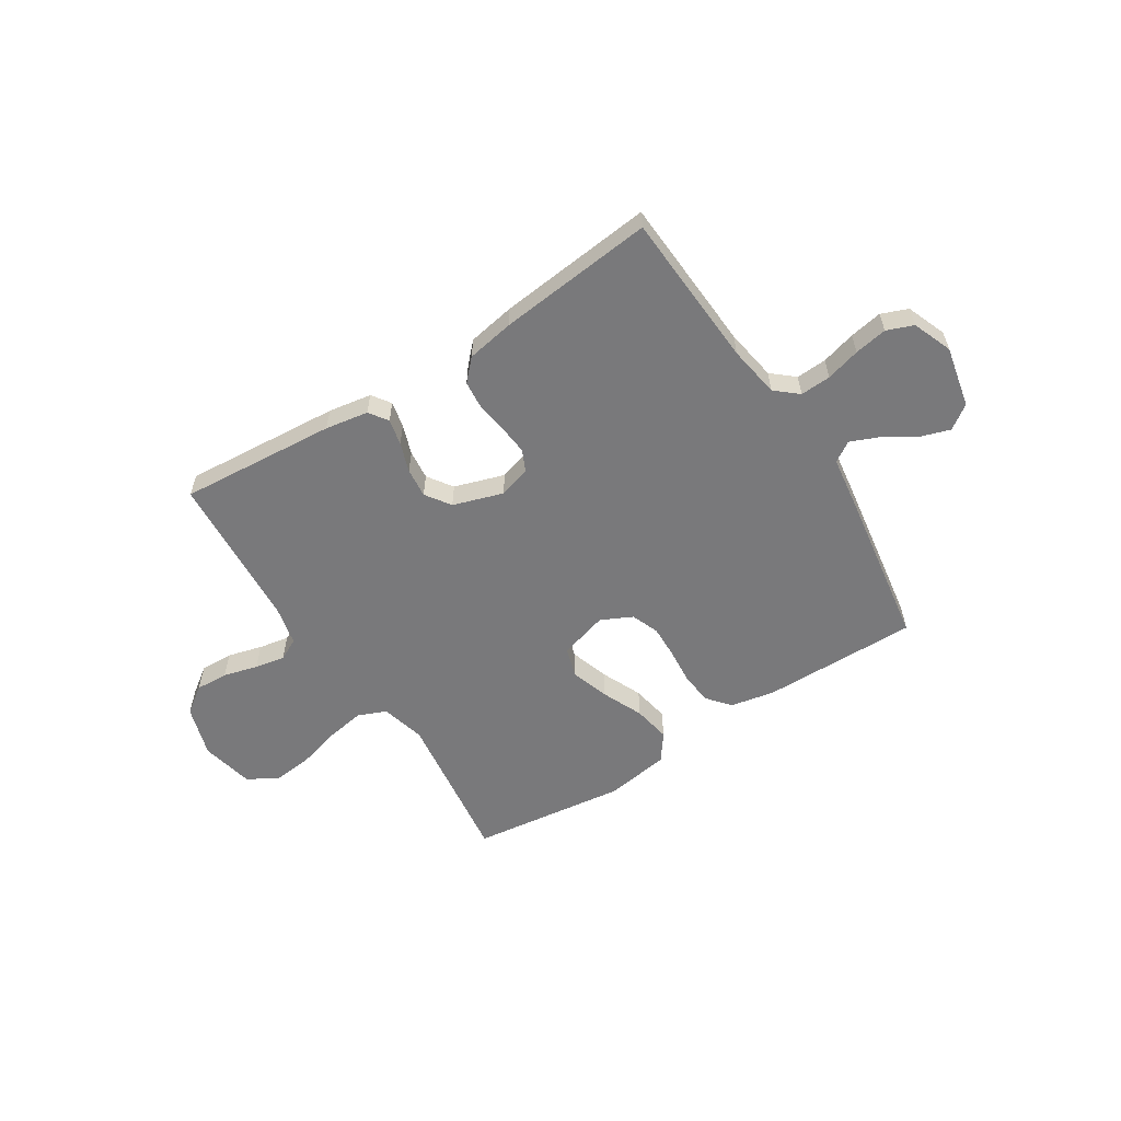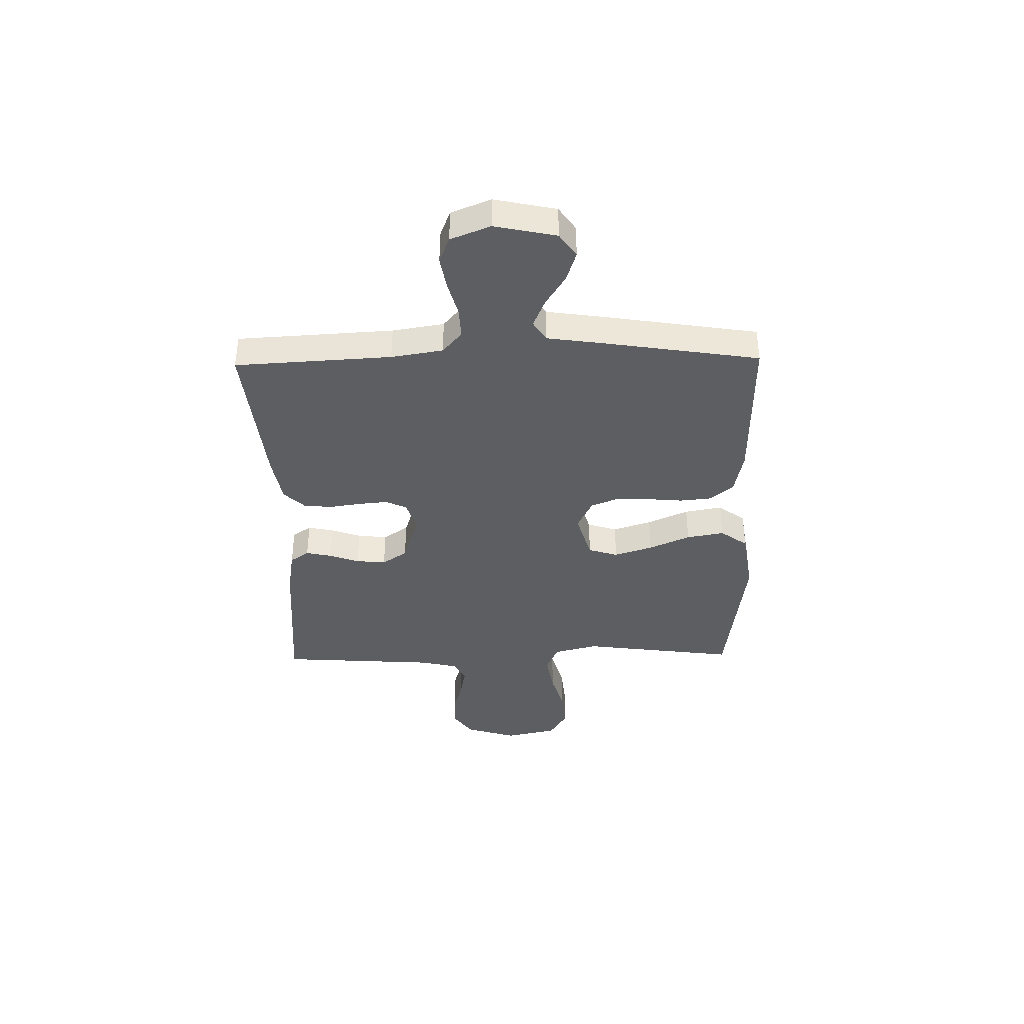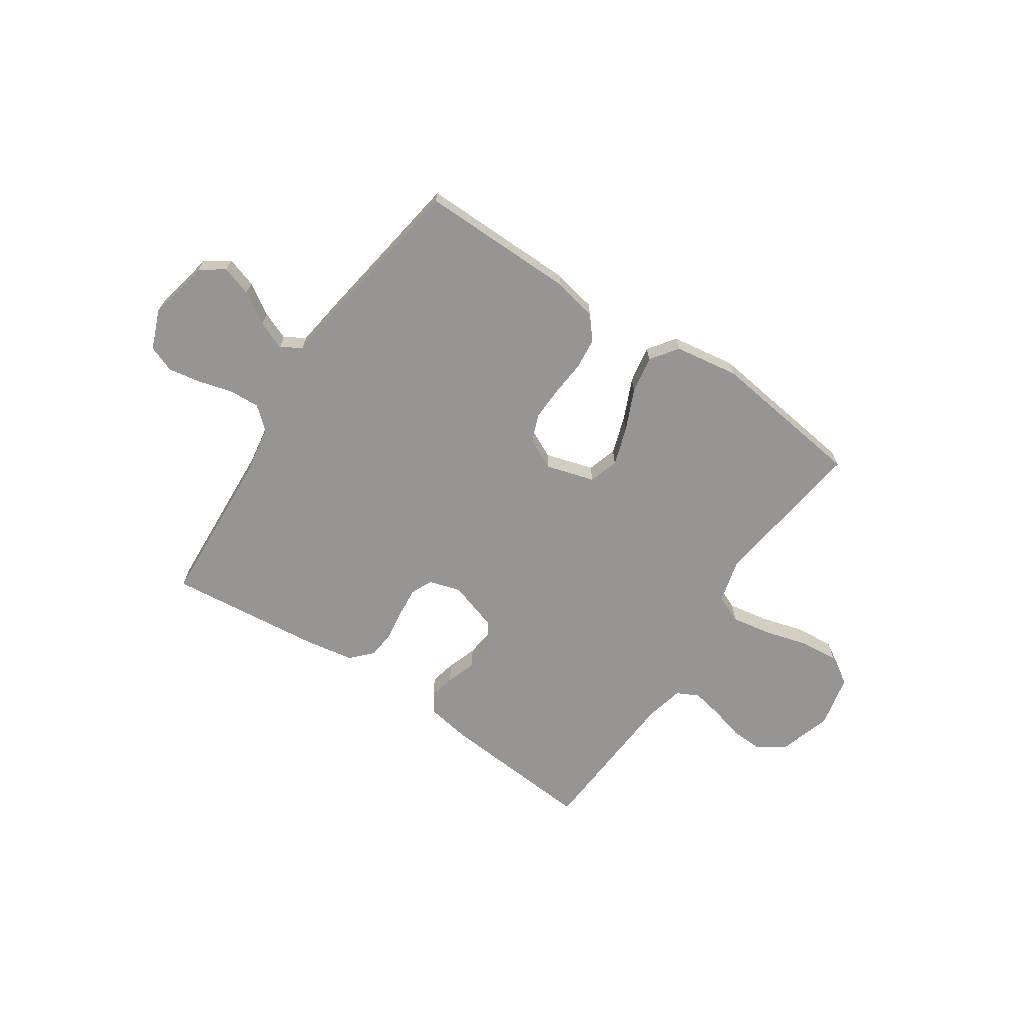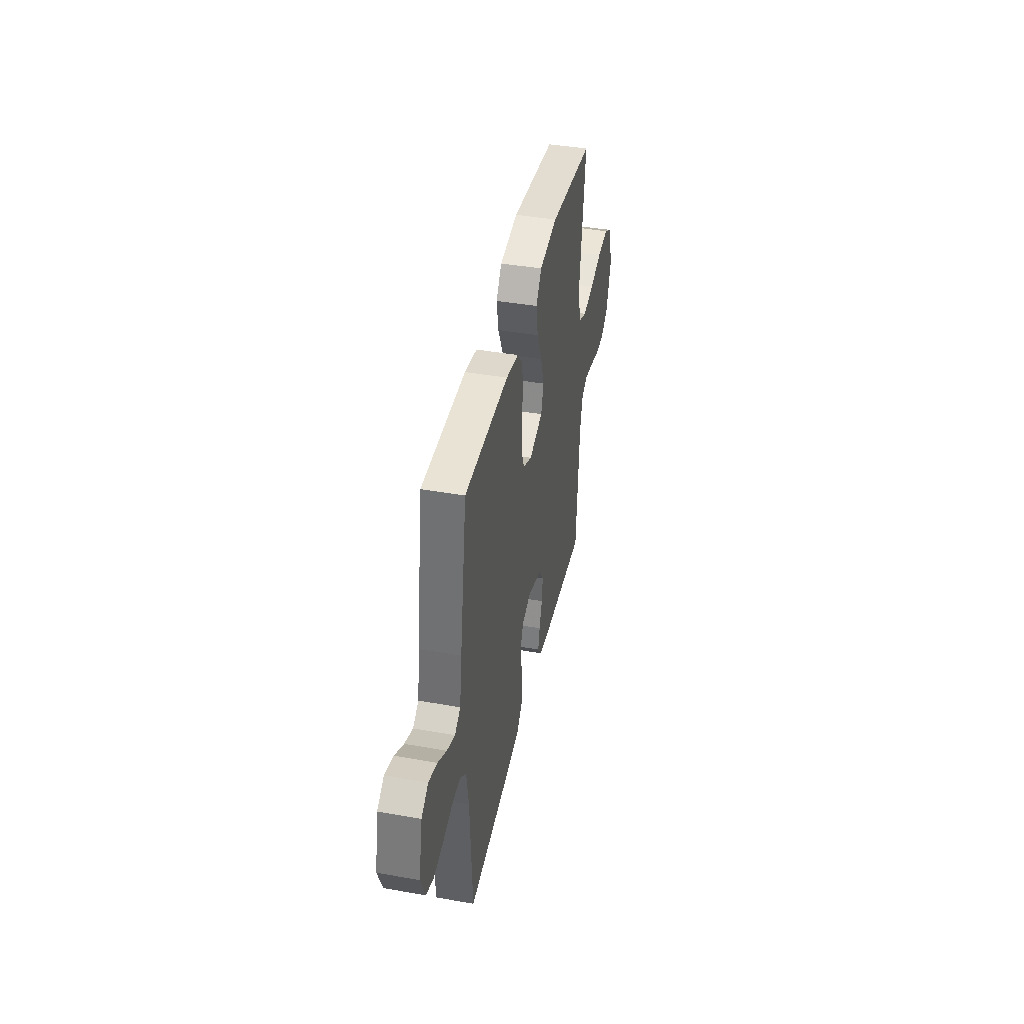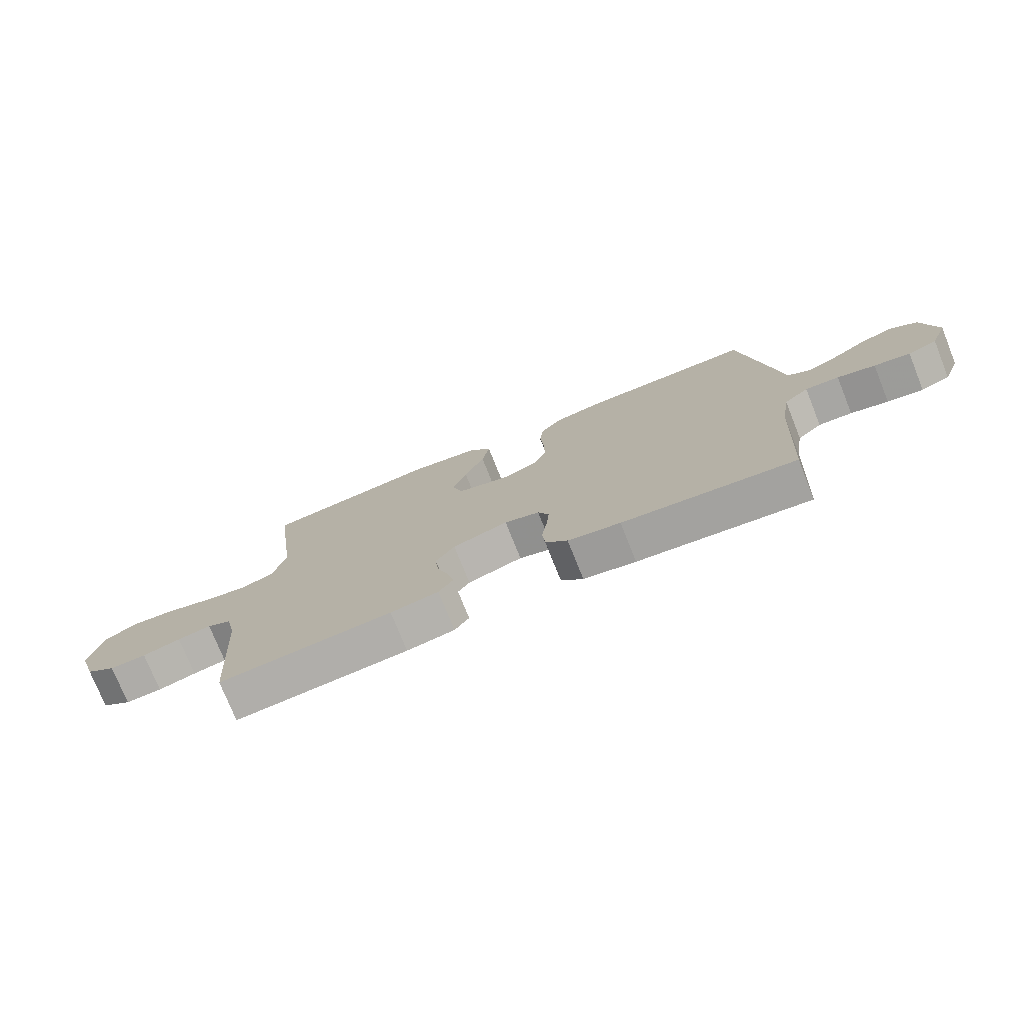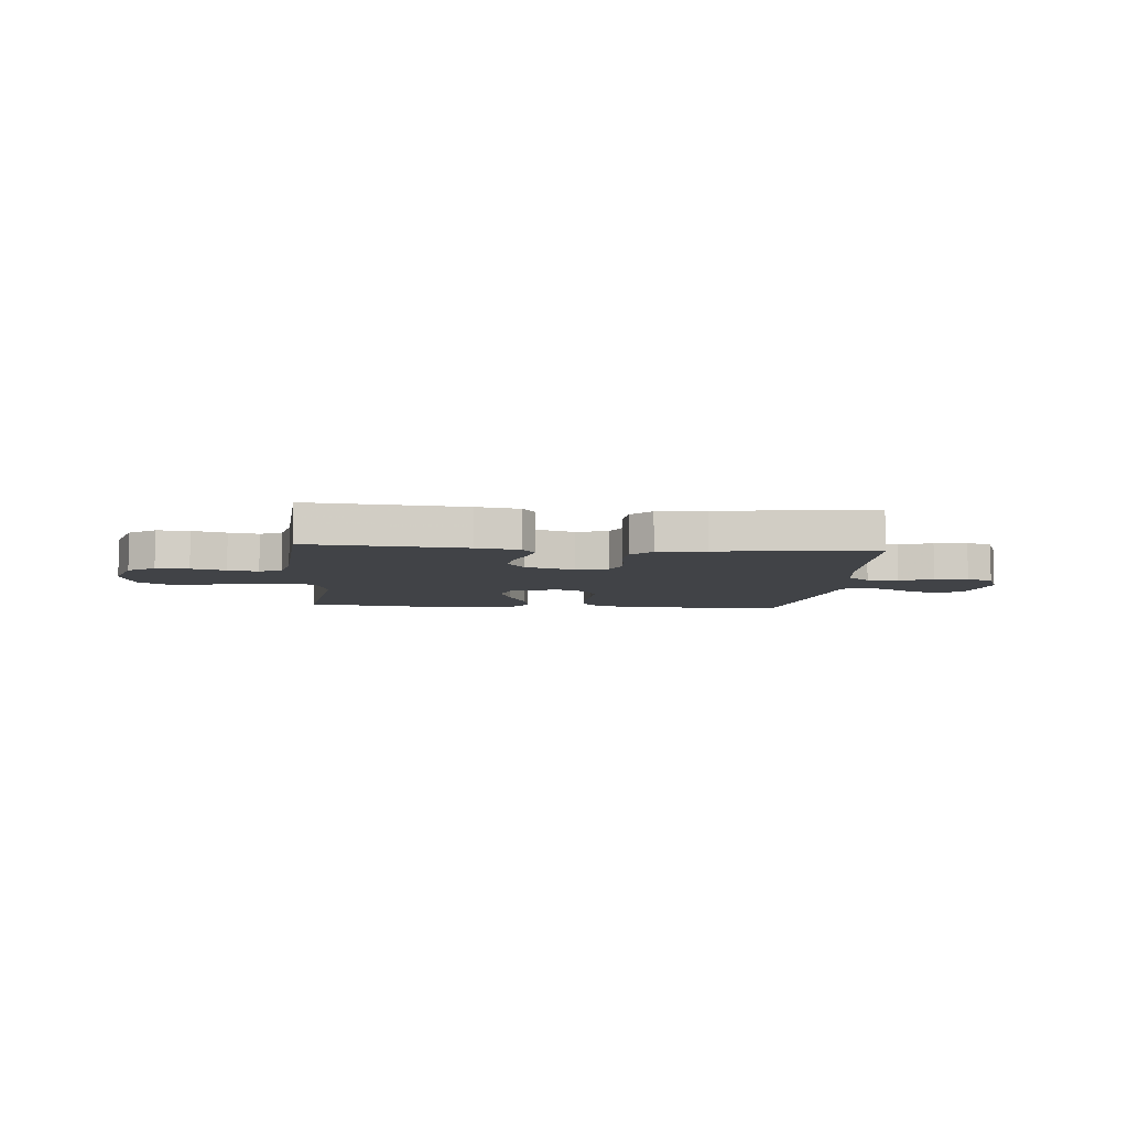
<metadata>
{"format":"obj","ext":"obj","renderer":"f3d","projection":"perspective","resolution":1024,"background":"white","views":[{"elev":-57.9,"azim":-147.4,"up":"+Y"},{"elev":-38.7,"azim":-88.9,"up":"+Y"},{"elev":-67.6,"azim":-33.8,"up":"+Y"},{"elev":41.9,"azim":-77.9,"up":"+Z"},{"elev":-75.6,"azim":-158.2,"up":"+Z"},{"elev":-6.9,"azim":174.8,"up":"+Y"}]}
</metadata>
<code>
v 0.5 0.07 -0.5
v 0.2 0.07 -0.476
v 0.117 0.07 -0.462
v 0.092 0.07 -0.426
v 0.103 0.07 -0.376
v 0.123 0.07 -0.319
v 0.129 0.07 -0.262
v 0.096 0.07 -0.214
v 0 0.07 -0.183
v -0.061 0.07 -0.201
v -0.08 0.07 -0.242
v -0.075 0.07 -0.298
v -0.066 0.07 -0.358
v -0.071 0.07 -0.413
v -0.109 0.07 -0.453
v -0.2 0.07 -0.469
v -0.5 0.07 -0.5
v -0.517 0.07 -0.2
v -0.533 0.07 -0.101
v -0.576 0.07 -0.064
v -0.635 0.07 -0.067
v -0.701 0.07 -0.085
v -0.764 0.07 -0.096
v -0.815 0.07 -0.076
v -0.845 0.07 0
v -0.82 0.07 0.118
v -0.774 0.07 0.15
v -0.716 0.07 0.131
v -0.656 0.07 0.093
v -0.601 0.07 0.07
v -0.562 0.07 0.095
v -0.547 0.07 0.2
v -0.5 0.07 0.5
v -0.2 0.07 0.496
v -0.116 0.07 0.479
v -0.079 0.07 0.435
v -0.073 0.07 0.374
v -0.079 0.07 0.306
v -0.081 0.07 0.241
v -0.06 0.07 0.188
v 0 0.07 0.159
v 0.093 0.07 0.186
v 0.111 0.07 0.243
v 0.087 0.07 0.317
v 0.052 0.07 0.396
v 0.039 0.07 0.468
v 0.077 0.07 0.52
v 0.2 0.07 0.539
v 0.5 0.07 0.5
v 0.46 0.07 0.2
v 0.482 0.07 0.115
v 0.537 0.07 0.092
v 0.613 0.07 0.105
v 0.695 0.07 0.128
v 0.771 0.07 0.135
v 0.827 0.07 0.101
v 0.849 0.07 0
v 0.818 0.07 -0.099
v 0.766 0.07 -0.136
v 0.703 0.07 -0.133
v 0.637 0.07 -0.115
v 0.579 0.07 -0.104
v 0.537 0.07 -0.125
v 0.52 0.07 -0.2
v 0.5 0 -0.5
v 0.2 0 -0.476
v 0.117 0 -0.462
v 0.092 0 -0.426
v 0.103 0 -0.376
v 0.123 0 -0.319
v 0.129 0 -0.262
v 0.096 0 -0.214
v 0 0 -0.183
v -0.061 0 -0.201
v -0.08 0 -0.242
v -0.075 0 -0.298
v -0.066 0 -0.358
v -0.071 0 -0.413
v -0.109 0 -0.453
v -0.2 0 -0.469
v -0.5 0 -0.5
v -0.517 0 -0.2
v -0.533 0 -0.101
v -0.576 0 -0.064
v -0.635 0 -0.067
v -0.701 0 -0.085
v -0.764 0 -0.096
v -0.815 0 -0.076
v -0.845 0 0
v -0.82 0 0.118
v -0.774 0 0.15
v -0.716 0 0.131
v -0.656 0 0.093
v -0.601 0 0.07
v -0.562 0 0.095
v -0.547 0 0.2
v -0.5 0 0.5
v -0.2 0 0.496
v -0.116 0 0.479
v -0.079 0 0.435
v -0.073 0 0.374
v -0.079 0 0.306
v -0.081 0 0.241
v -0.06 0 0.188
v 0 0 0.159
v 0.093 0 0.186
v 0.111 0 0.243
v 0.087 0 0.317
v 0.052 0 0.396
v 0.039 0 0.468
v 0.077 0 0.52
v 0.2 0 0.539
v 0.5 0 0.5
v 0.46 0 0.2
v 0.482 0 0.115
v 0.537 0 0.092
v 0.613 0 0.105
v 0.695 0 0.128
v 0.771 0 0.135
v 0.827 0 0.101
v 0.849 0 0
v 0.818 0 -0.099
v 0.766 0 -0.136
v 0.703 0 -0.133
v 0.637 0 -0.115
v 0.579 0 -0.104
v 0.537 0 -0.125
v 0.52 0 -0.2
f 58 59 60 61
f 58 61 62
f 57 58 62
f 56 57 62
f 53 54 55 56
f 52 53 56 62
f 51 52 62 63
f 47 48 49 50
f 44 45 46 47
f 43 44 47 50
f 42 43 50 51
f 35 36 37 38
f 35 38 39
f 34 35 39
f 31 32 33 34
f 31 34 39 40
f 26 27 28 29
f 26 29 30
f 25 26 30
f 24 25 30
f 21 22 23 24
f 20 21 24 30
f 19 20 30 31
f 15 16 17 18
f 12 13 14 15
f 11 12 15 18
f 10 11 18 19
f 3 4 5 6
f 3 6 7
f 64 1 2 3
f 64 3 7
f 63 64 7 8
f 41 42 51 63
f 41 63 8 9
f 19 31 40 41
f 9 10 19 41
f 125 124 123 122
f 126 125 122
f 126 122 121
f 126 121 120
f 120 119 118 117
f 126 120 117 116
f 127 126 116 115
f 114 113 112 111
f 111 110 109 108
f 114 111 108 107
f 115 114 107 106
f 102 101 100 99
f 103 102 99
f 103 99 98
f 98 97 96 95
f 104 103 98 95
f 93 92 91 90
f 94 93 90
f 94 90 89
f 94 89 88
f 88 87 86 85
f 94 88 85 84
f 95 94 84 83
f 82 81 80 79
f 79 78 77 76
f 82 79 76 75
f 83 82 75 74
f 70 69 68 67
f 71 70 67
f 67 66 65 128
f 71 67 128
f 72 71 128 127
f 127 115 106 105
f 73 72 127 105
f 105 104 95 83
f 105 83 74 73
f 1 65 66 2
f 2 66 67 3
f 3 67 68 4
f 4 68 69 5
f 5 69 70 6
f 6 70 71 7
f 7 71 72 8
f 8 72 73 9
f 9 73 74 10
f 10 74 75 11
f 11 75 76 12
f 12 76 77 13
f 13 77 78 14
f 14 78 79 15
f 15 79 80 16
f 16 80 81 17
f 17 81 82 18
f 18 82 83 19
f 19 83 84 20
f 20 84 85 21
f 21 85 86 22
f 22 86 87 23
f 23 87 88 24
f 24 88 89 25
f 25 89 90 26
f 26 90 91 27
f 27 91 92 28
f 28 92 93 29
f 29 93 94 30
f 30 94 95 31
f 31 95 96 32
f 32 96 97 33
f 33 97 98 34
f 34 98 99 35
f 35 99 100 36
f 36 100 101 37
f 37 101 102 38
f 38 102 103 39
f 39 103 104 40
f 40 104 105 41
f 41 105 106 42
f 42 106 107 43
f 43 107 108 44
f 44 108 109 45
f 45 109 110 46
f 46 110 111 47
f 47 111 112 48
f 48 112 113 49
f 49 113 114 50
f 50 114 115 51
f 51 115 116 52
f 52 116 117 53
f 53 117 118 54
f 54 118 119 55
f 55 119 120 56
f 56 120 121 57
f 57 121 122 58
f 58 122 123 59
f 59 123 124 60
f 60 124 125 61
f 61 125 126 62
f 62 126 127 63
f 63 127 128 64
f 64 128 65 1

</code>
